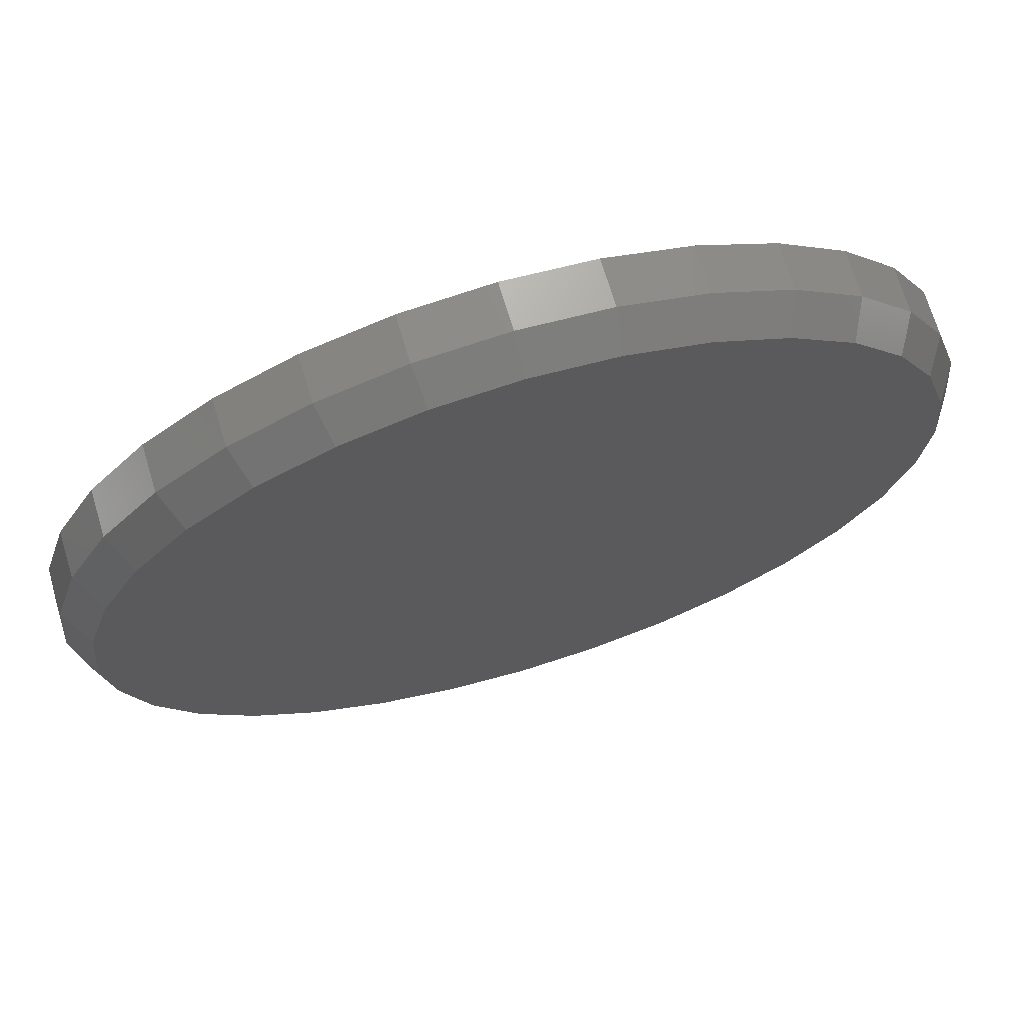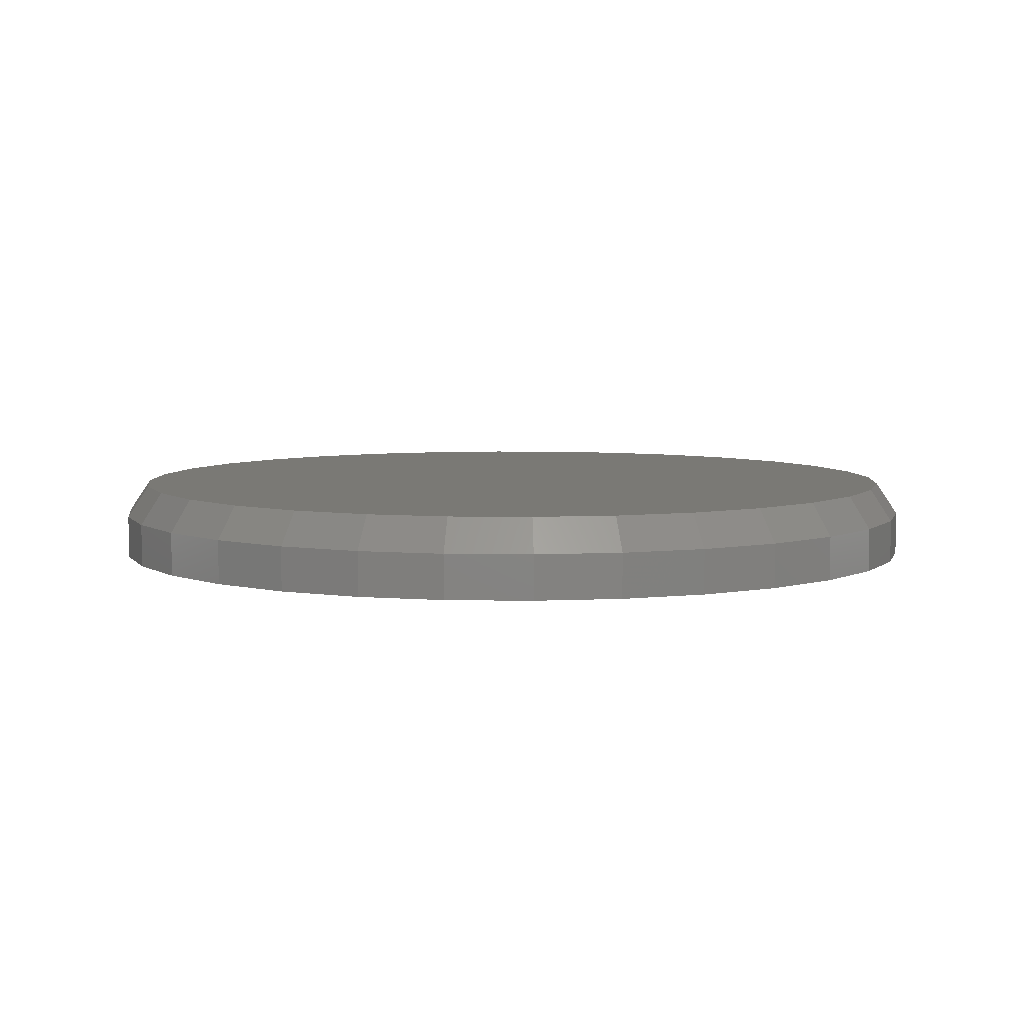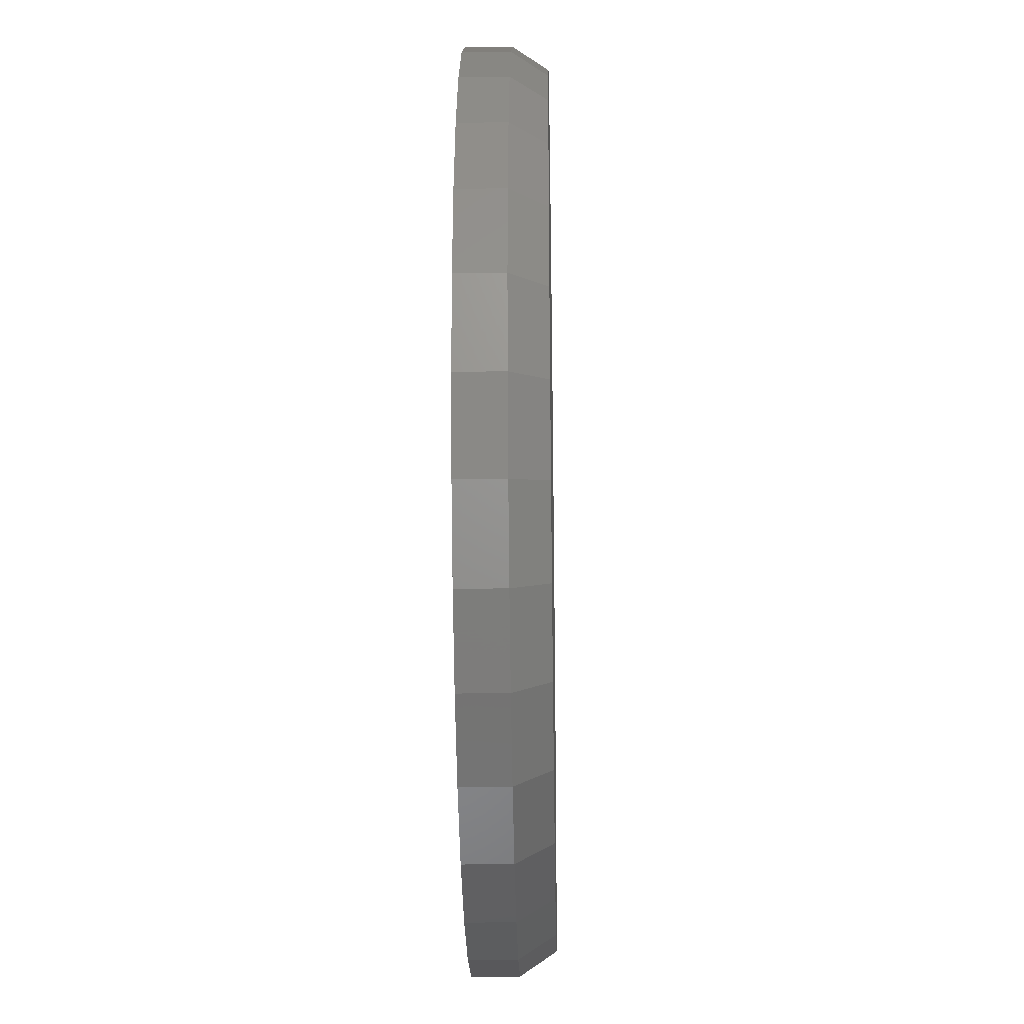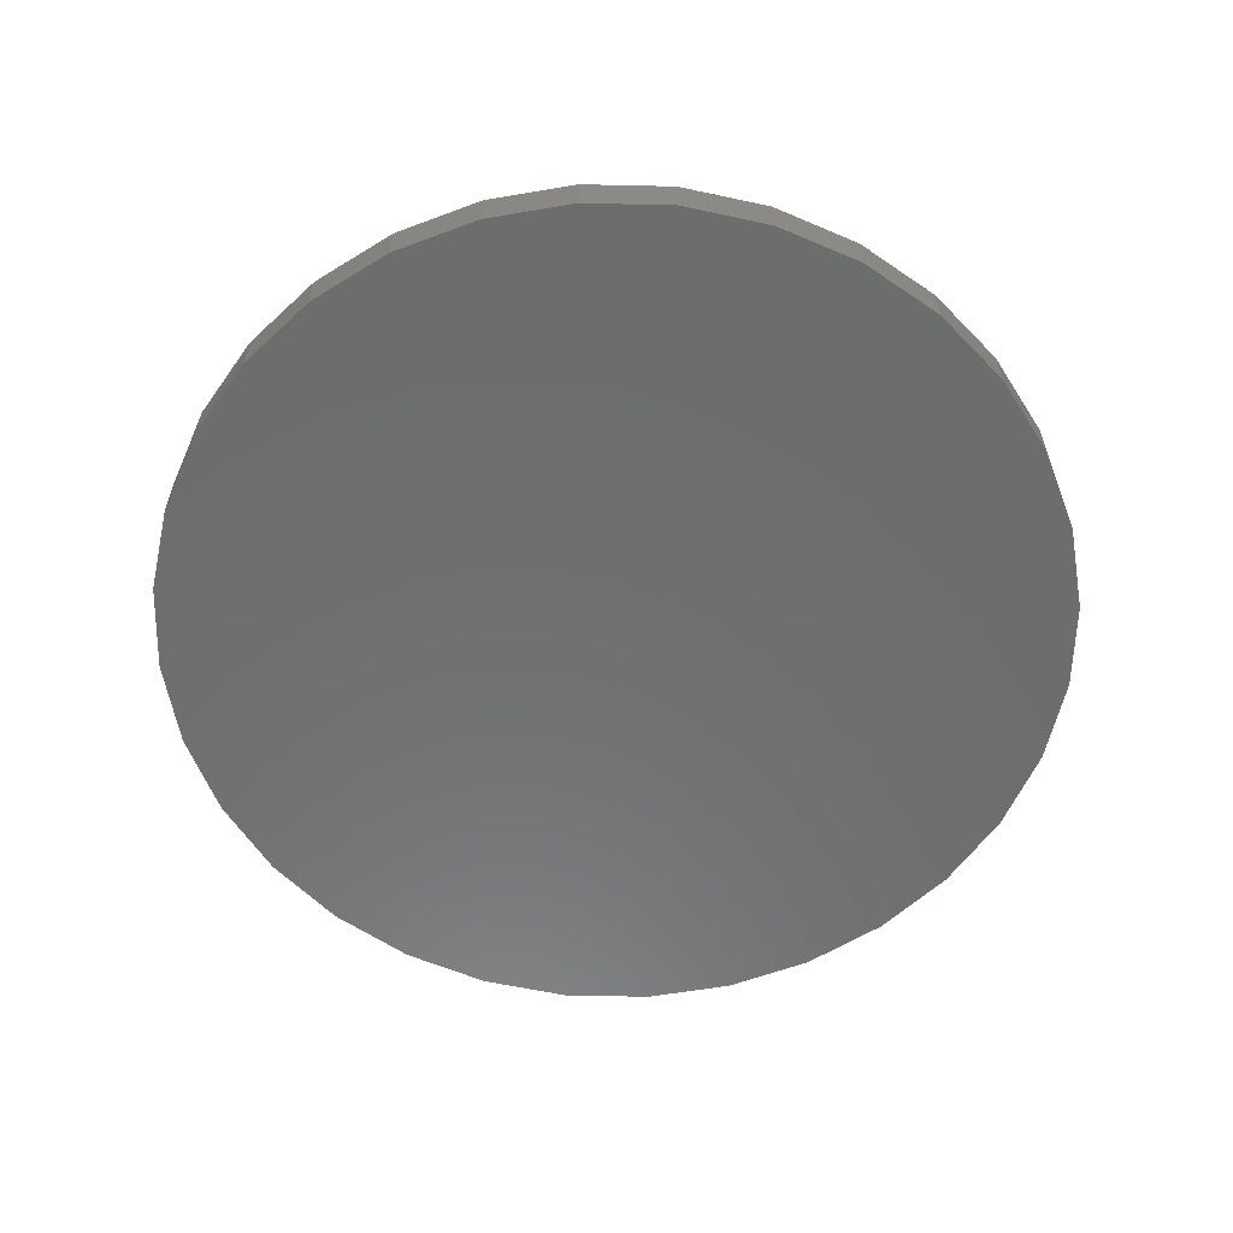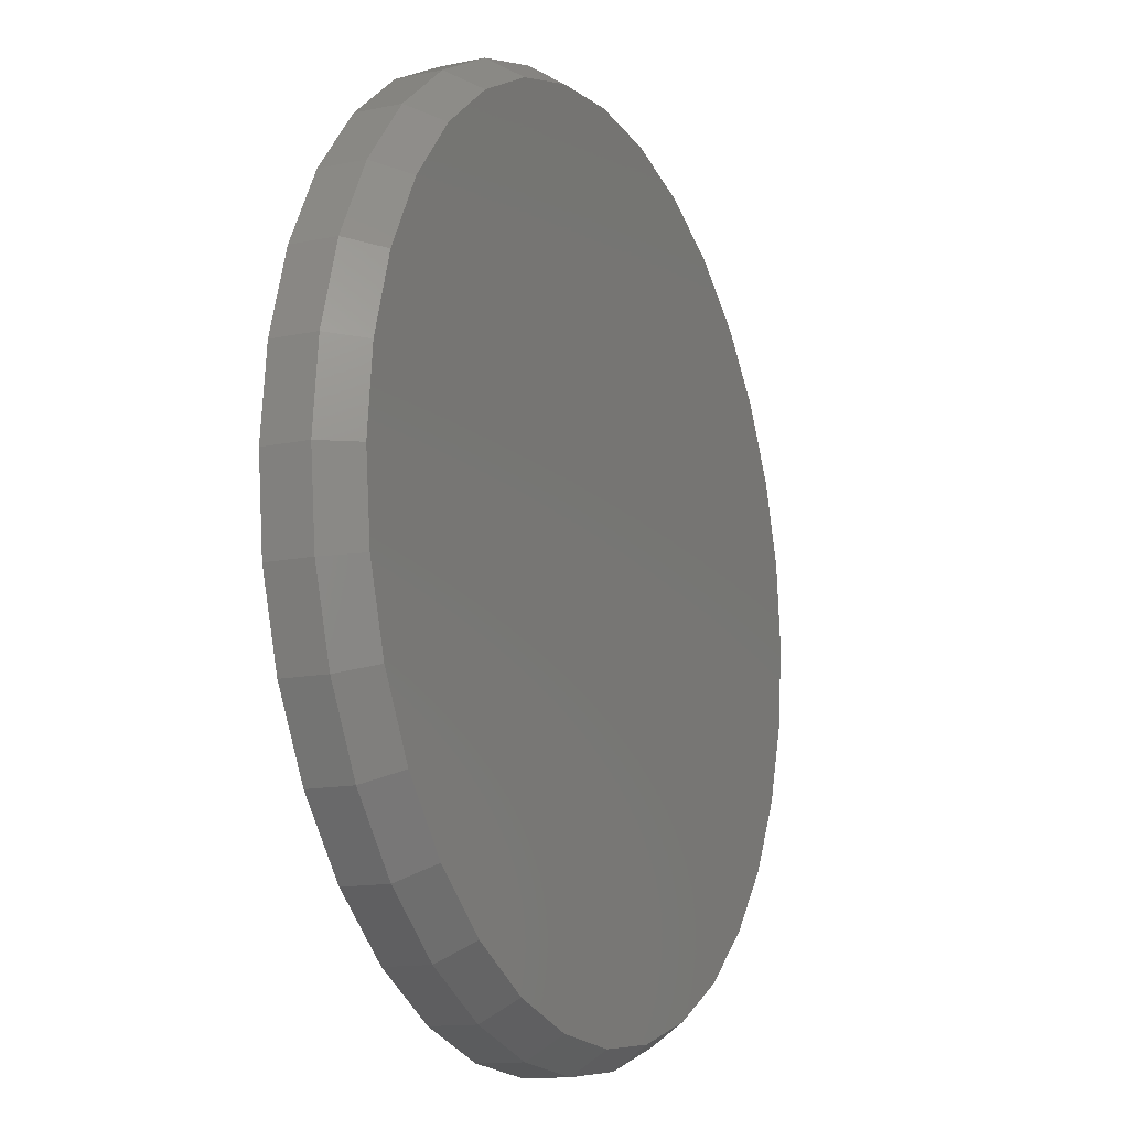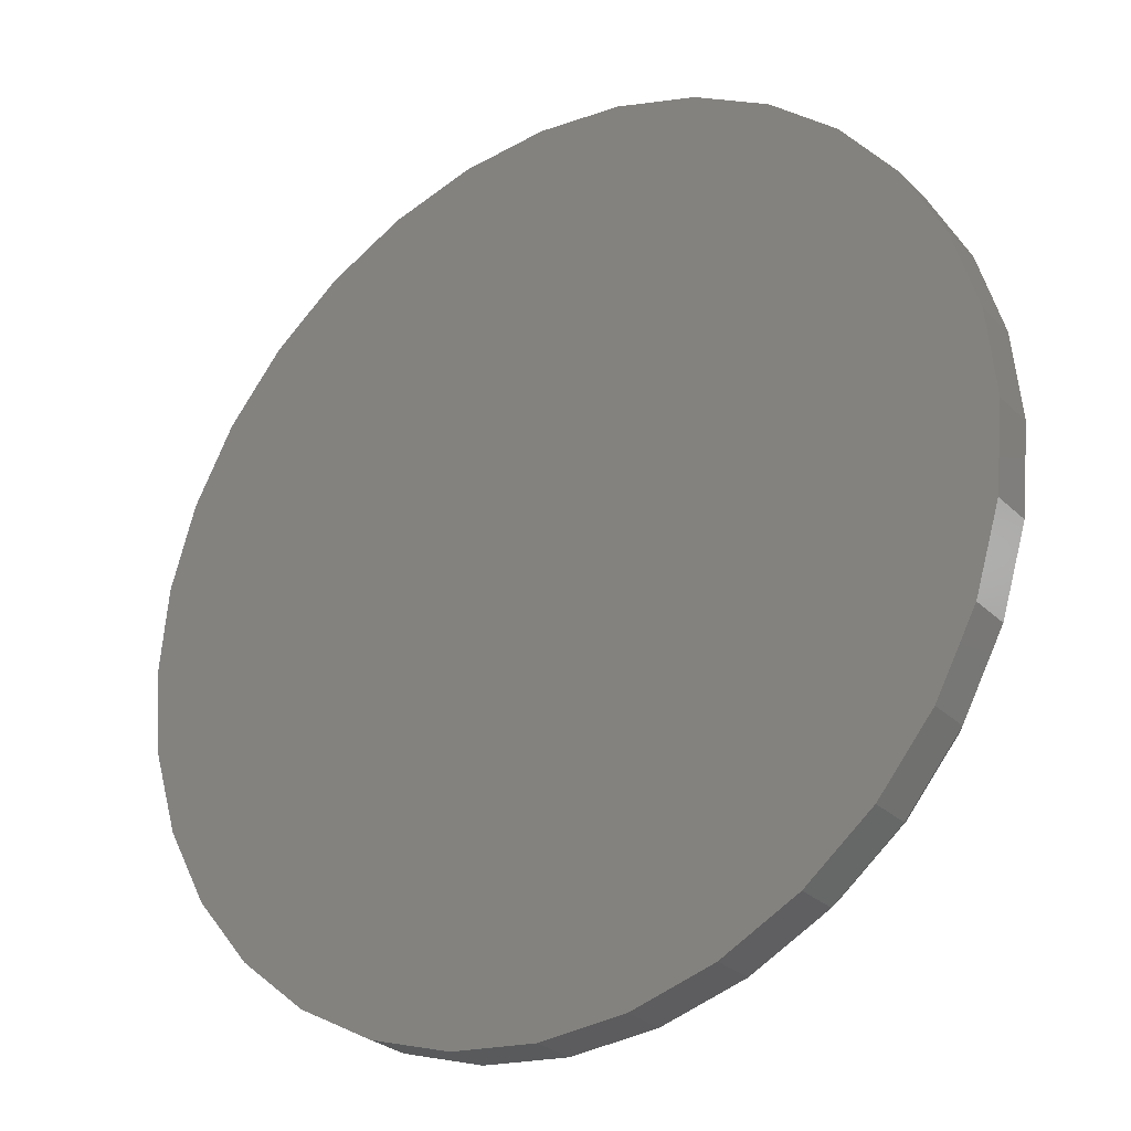
<metadata>
{"format":"stl","ext":"stl","renderer":"f3d","projection":"perspective","resolution":1024,"background":"white","views":[{"elev":70.2,"azim":-16.7,"up":"+Y"},{"elev":6.0,"azim":-70.2,"up":"+Z"},{"elev":-25.9,"azim":-88.8,"up":"+Y"},{"elev":-59.2,"azim":94.3,"up":"+Z"},{"elev":-13.2,"azim":-64.4,"up":"+Y"},{"elev":-27.5,"azim":-145.1,"up":"+Y"}]}
</metadata>
<code>
# stl→obj: 96 verts, 188 faces
v -0.1061 0.5733 0.1094
v 0.1219 0.5733 0.1094
v 0.007895 0.5845 0.1094
v 0.2316 0.54 0.1094
v -0.2158 0.54 0.1094
v 0.3326 0.486 0.1094
v -0.3169 0.486 0.1094
v 0.4212 0.4133 0.1094
v -0.4054 0.4133 0.1094
v 0.4939 0.3248 0.1094
v -0.4781 0.3248 0.1094
v 0.5479 0.2237 0.1094
v -0.5321 0.2237 0.1094
v 0.5812 0.114 0.1094
v -0.5654 0.114 0.1094
v 0.5924 -9.353e-17 0.1094
v -0.5766 1.837e-07 0.1094
v 0.5812 -0.114 0.1094
v -0.5654 -0.114 0.1094
v 0.5479 -0.2237 0.1094
v -0.5321 -0.2237 0.1094
v 0.4939 -0.3248 0.1094
v -0.4781 -0.3248 0.1094
v 0.4212 -0.4133 0.1094
v -0.4054 -0.4133 0.1094
v 0.3326 -0.486 0.1094
v -0.3169 -0.486 0.1094
v 0.2316 -0.54 0.1094
v -0.2158 -0.54 0.1094
v 0.1219 -0.5733 0.1094
v -0.1061 -0.5733 0.1094
v 0.007895 -0.5845 0.1094
v 0.6237 0 0
v 0.6237 -1.508e-16 0.0625
v 0.6119 -0.1201 0
v 0.6119 -0.1201 0.0625
v 0.5768 -0.2357 0
v 0.5768 -0.2357 0.0625
v 0.5199 -0.3421 0
v 0.5199 -0.3421 0.0625
v 0.4433 -0.4354 0
v 0.4433 -0.4354 0.0625
v 0.35 -0.512 0
v 0.35 -0.512 0.0625
v 0.2435 -0.5689 0
v 0.2435 -0.5689 0.0625
v 0.128 -0.604 0
v 0.128 -0.604 0.0625
v 0.007895 -0.6158 0
v 0.007895 -0.6158 0.0625
v -0.1122 -0.604 0
v -0.1122 -0.604 0.0625
v -0.2278 -0.5689 0
v -0.2278 -0.5689 0.0625
v -0.3342 -0.512 0
v -0.3342 -0.512 0.0625
v -0.4275 -0.4354 0
v -0.4275 -0.4354 0.0625
v -0.5041 -0.3421 0
v -0.5041 -0.3421 0.0625
v -0.561 -0.2357 0
v -0.561 -0.2357 0.0625
v -0.5961 -0.1201 0
v -0.5961 -0.1201 0.0625
v -0.6079 7.541e-17 0
v -0.6079 7.541e-17 0.0625
v -0.5961 0.1201 0
v -0.5961 0.1201 0.0625
v -0.561 0.2357 0
v -0.561 0.2357 0.0625
v -0.5041 0.3421 0
v -0.5041 0.3421 0.0625
v -0.4275 0.4354 0
v -0.4275 0.4354 0.0625
v -0.3342 0.512 0
v -0.3342 0.512 0.0625
v -0.2278 0.5689 0
v -0.2278 0.5689 0.0625
v -0.1122 0.604 0
v -0.1122 0.604 0.0625
v 0.007895 0.6158 0
v 0.007895 0.6158 0.0625
v 0.128 0.604 0
v 0.128 0.604 0.0625
v 0.2435 0.5689 0
v 0.2435 0.5689 0.0625
v 0.35 0.512 0
v 0.35 0.512 0.0625
v 0.4433 0.4354 0
v 0.4433 0.4354 0.0625
v 0.5199 0.3421 0
v 0.5199 0.3421 0.0625
v 0.5768 0.2357 0
v 0.5768 0.2357 0.0625
v 0.6119 0.1201 0
v 0.6119 0.1201 0.0625
f 1 2 3
f 2 1 4
f 4 1 5
f 4 5 6
f 6 5 7
f 6 7 8
f 8 7 9
f 8 9 10
f 10 9 11
f 10 11 12
f 12 11 13
f 12 13 14
f 14 13 15
f 14 15 16
f 16 15 17
f 16 17 18
f 18 17 19
f 18 19 20
f 20 19 21
f 20 21 22
f 22 21 23
f 22 23 24
f 24 23 25
f 24 25 26
f 26 25 27
f 26 27 28
f 28 27 29
f 28 29 30
f 30 29 31
f 30 31 32
f 33 34 35
f 35 34 36
f 35 36 37
f 37 36 38
f 37 38 39
f 39 38 40
f 39 40 41
f 41 40 42
f 41 42 43
f 43 42 44
f 43 44 45
f 45 44 46
f 45 46 47
f 47 46 48
f 47 48 49
f 49 48 50
f 49 50 51
f 51 50 52
f 51 52 53
f 53 52 54
f 53 54 55
f 55 54 56
f 55 56 57
f 57 56 58
f 57 58 59
f 59 58 60
f 59 60 61
f 61 60 62
f 61 62 63
f 63 62 64
f 63 64 65
f 65 64 66
f 65 66 67
f 67 66 68
f 67 68 69
f 69 68 70
f 69 70 71
f 71 70 72
f 71 72 73
f 73 72 74
f 73 74 75
f 75 74 76
f 75 76 77
f 77 76 78
f 77 78 79
f 79 78 80
f 79 80 81
f 81 80 82
f 81 82 83
f 83 82 84
f 83 84 85
f 85 84 86
f 85 86 87
f 87 86 88
f 87 88 89
f 89 88 90
f 89 90 91
f 91 90 92
f 91 92 93
f 93 92 94
f 93 94 95
f 95 94 96
f 95 96 33
f 33 96 34
f 76 5 78
f 78 5 1
f 78 1 80
f 80 1 3
f 80 3 82
f 82 3 2
f 82 2 84
f 5 76 7
f 7 76 74
f 7 74 9
f 9 74 72
f 9 72 11
f 11 72 70
f 11 70 13
f 13 70 68
f 13 68 15
f 15 68 66
f 15 66 17
f 8 88 6
f 6 88 86
f 6 86 4
f 4 86 84
f 4 84 2
f 88 8 90
f 90 8 10
f 90 10 92
f 92 10 12
f 92 12 94
f 94 12 14
f 94 14 96
f 96 14 16
f 96 16 34
f 44 28 46
f 46 28 30
f 46 30 48
f 48 30 32
f 48 32 50
f 50 32 31
f 50 31 52
f 28 44 26
f 26 44 42
f 26 42 24
f 24 42 40
f 24 40 22
f 22 40 38
f 22 38 20
f 20 38 36
f 20 36 18
f 18 36 34
f 18 34 16
f 25 56 27
f 27 56 54
f 27 54 29
f 29 54 52
f 29 52 31
f 56 25 58
f 58 25 23
f 58 23 60
f 60 23 21
f 60 21 62
f 62 21 19
f 62 19 64
f 64 19 17
f 64 17 66
f 81 83 79
f 49 51 47
f 47 51 53
f 47 53 45
f 45 53 55
f 45 55 43
f 43 55 57
f 43 57 41
f 41 57 59
f 41 59 39
f 39 59 61
f 39 61 37
f 37 61 63
f 37 63 35
f 35 63 65
f 35 65 33
f 33 65 67
f 33 67 95
f 95 67 69
f 95 69 93
f 93 69 71
f 93 71 91
f 91 71 73
f 91 73 89
f 89 73 75
f 89 75 87
f 87 75 77
f 87 77 85
f 85 77 79
f 85 79 83

</code>
